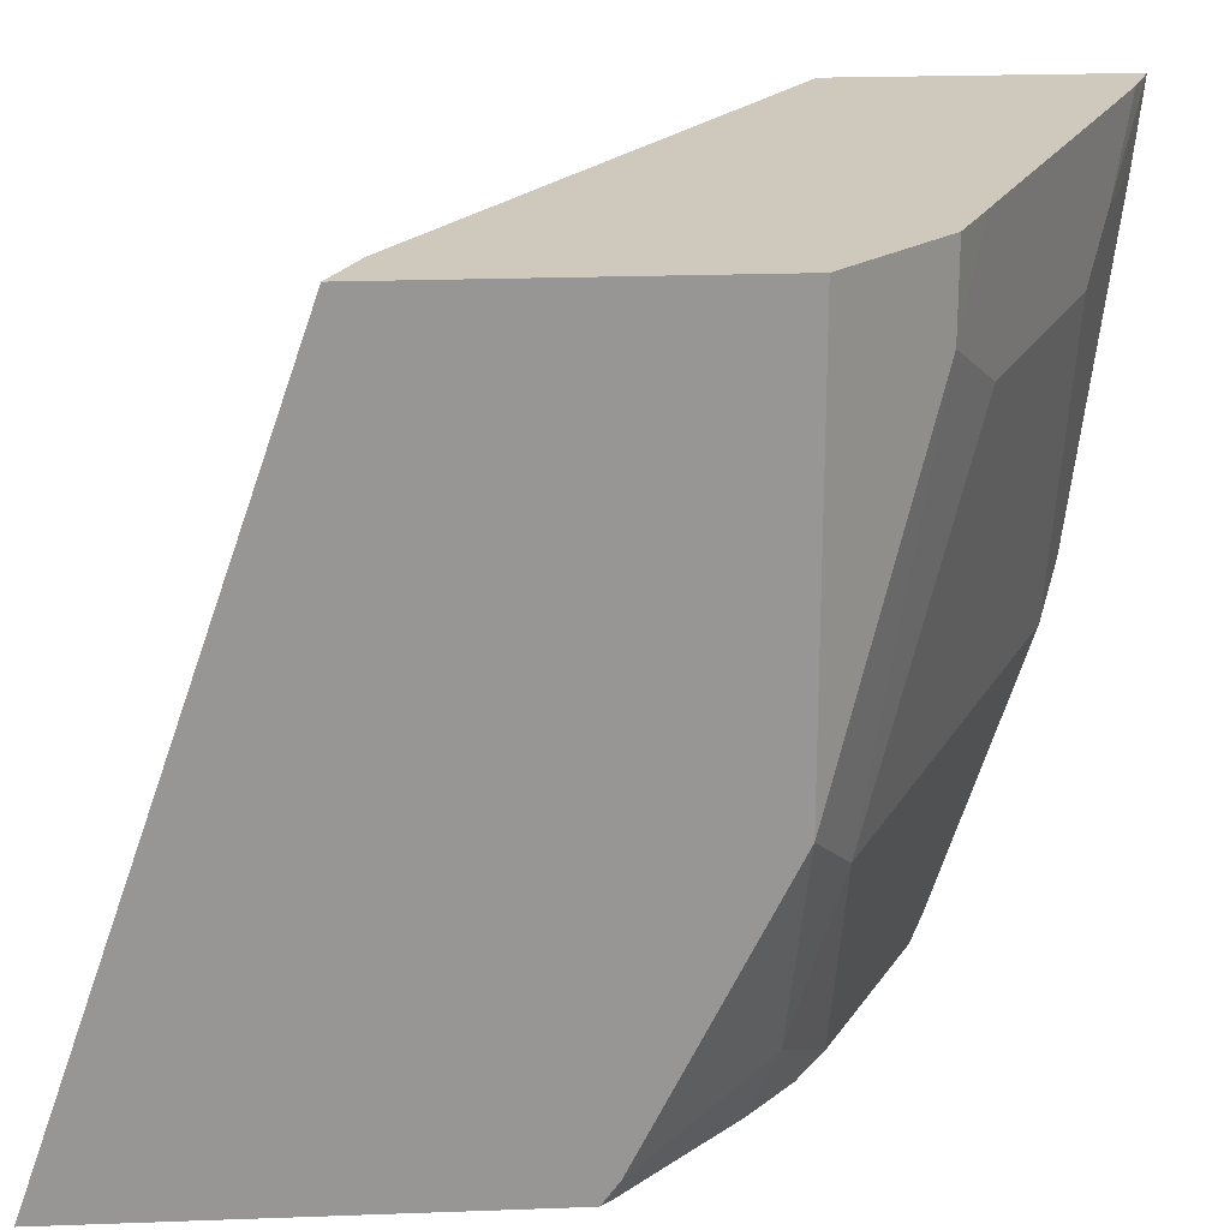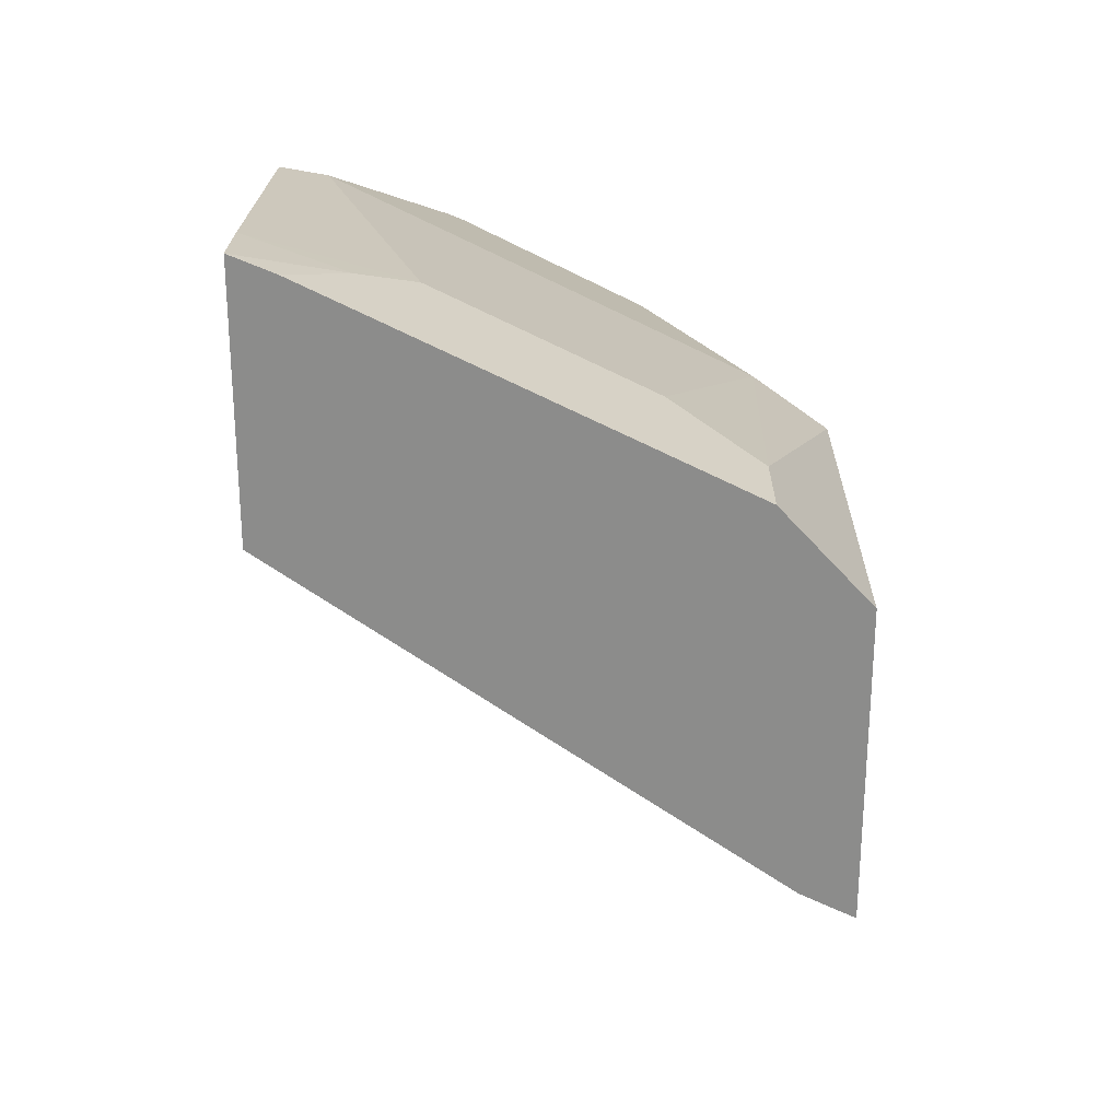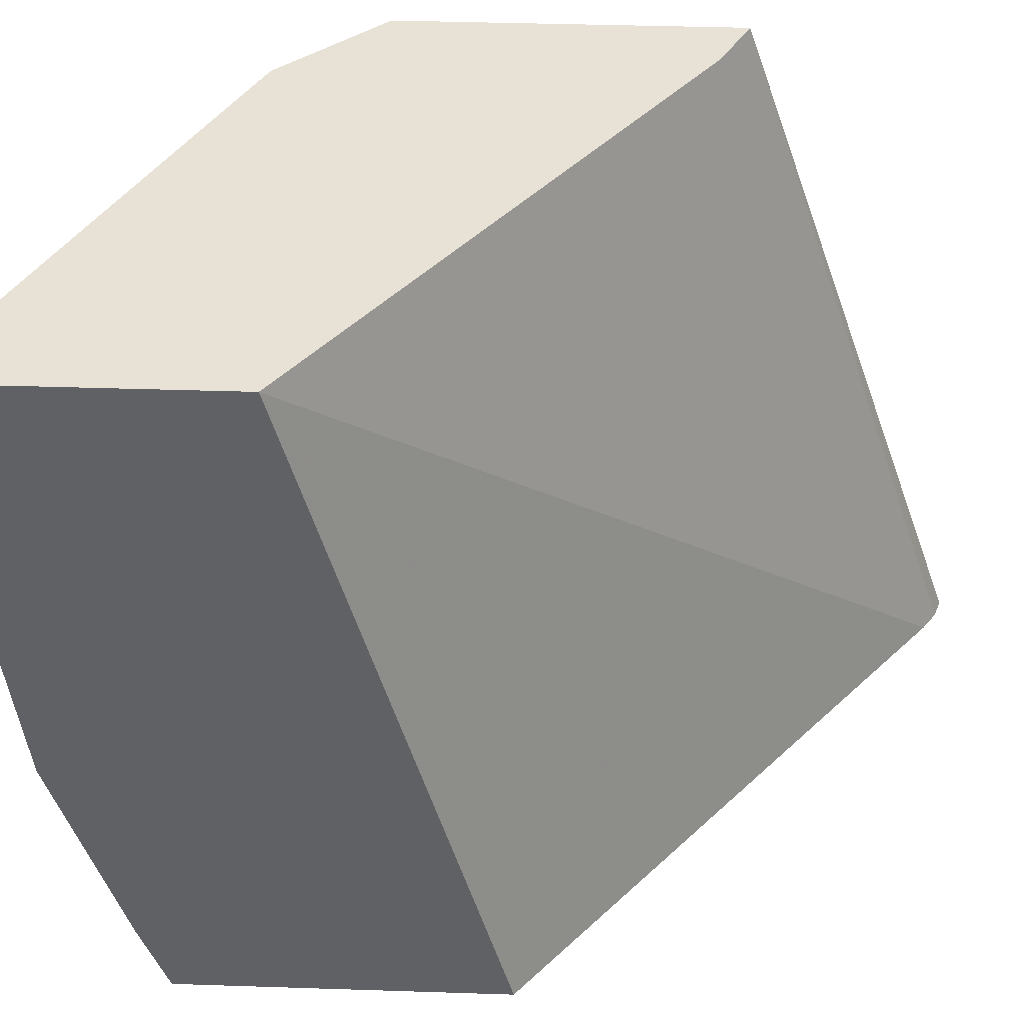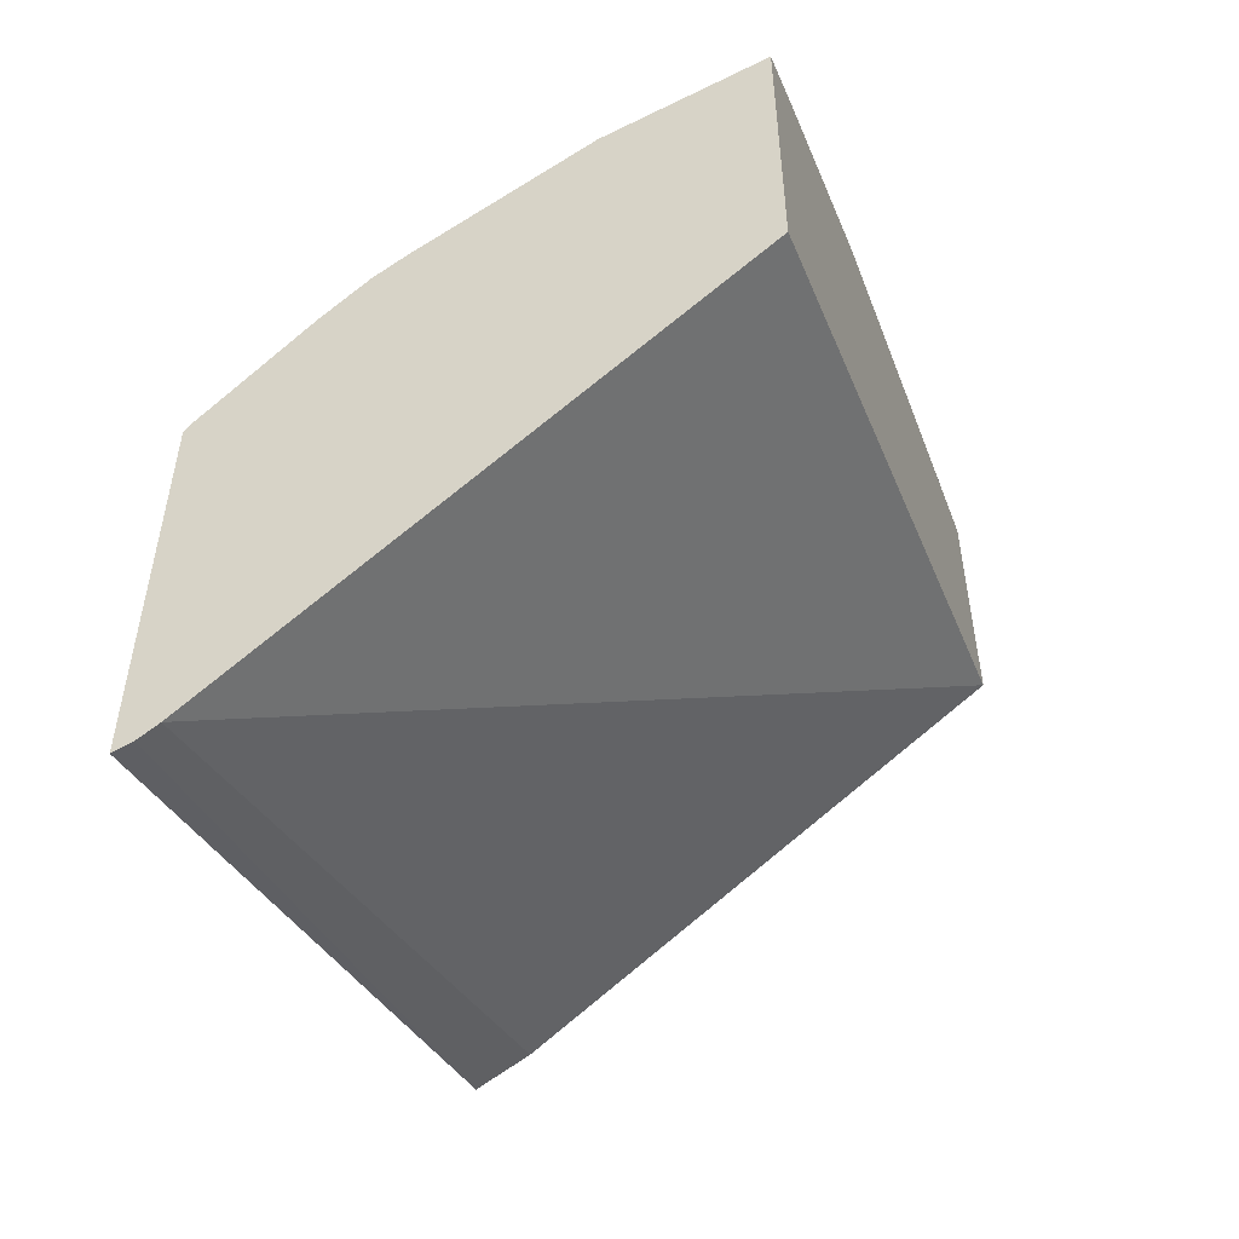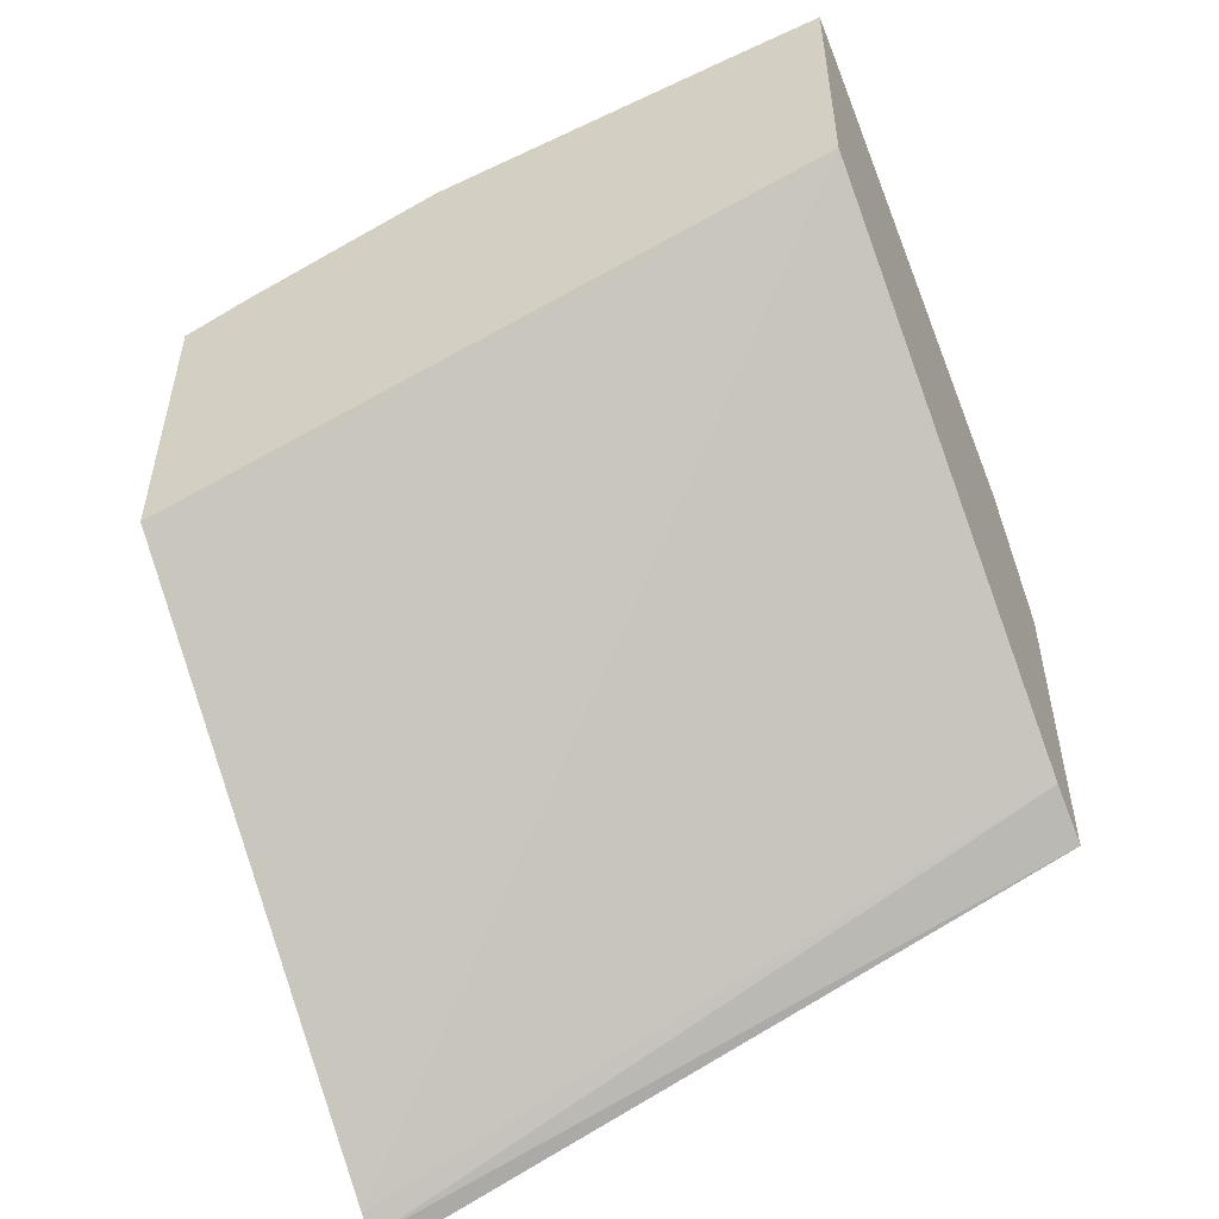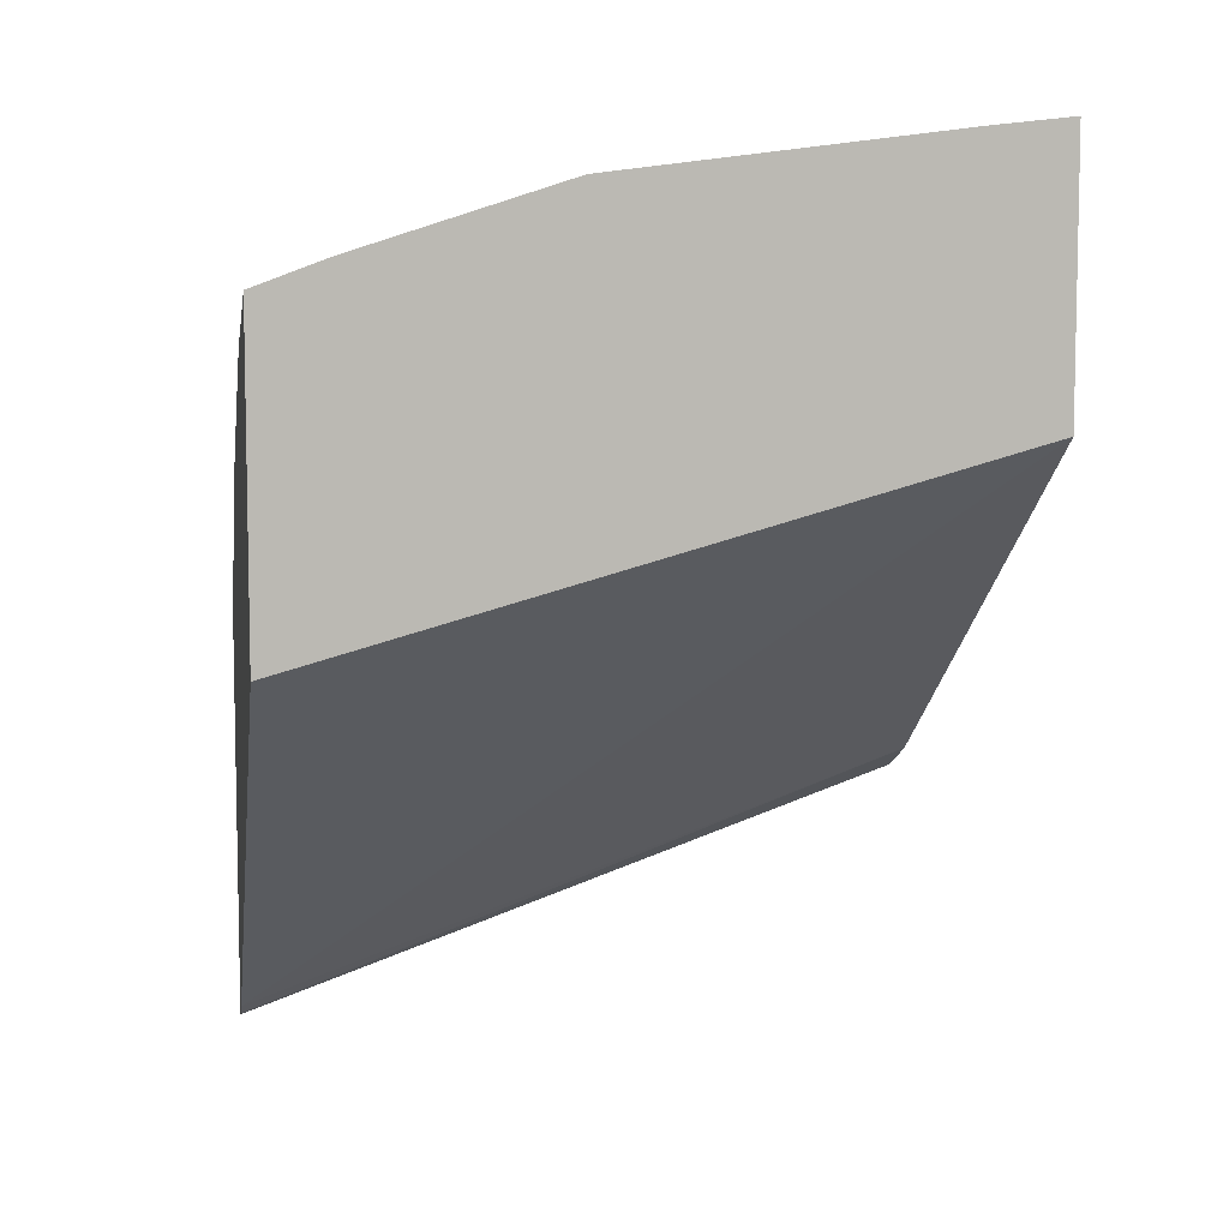
<metadata>
{"format":"obj","ext":"obj","renderer":"f3d","projection":"perspective","resolution":1024,"background":"white","views":[{"elev":22.4,"azim":-93.6,"up":"+Y"},{"elev":25.9,"azim":179.7,"up":"+Z"},{"elev":40.5,"azim":92.3,"up":"+Y"},{"elev":-51.2,"azim":20.1,"up":"+Z"},{"elev":-51.6,"azim":113.7,"up":"+Z"},{"elev":7.3,"azim":80.2,"up":"+Z"}]}
</metadata>
<code>
v -0.4023 -0.4915 0.3301
v -0.4023 -0.2607 0.4106
v -0.3958 -0.4915 0.3323
v -0.4023 -0.4915 0.469
v -0.3838 -0.2607 0.4198
v -0.4023 -0.2607 0.5186
v -0.3892 -0.4915 0.3367
v -0.3999 -0.4915 0.4719
v -0.4023 -0.4905 0.4697
v -0.2194 -0.2607 0.5381
v -0.4023 -0.3958 0.5186
v -0.3719 -0.2607 0.5518
v -0.2194 -0.4915 0.4743
v -0.4023 -0.4844 0.4743
v -0.364 -0.4915 0.5079
v -0.3719 -0.4678 0.5158
v -0.2194 -0.2607 0.6269
v -0.3778 -0.4138 0.5308
v -0.3719 -0.2879 0.5518
v -0.3537 -0.2607 0.5609
v -0.2194 -0.4915 0.5791
v -0.3475 -0.4915 0.5223
v -0.3419 -0.4858 0.5308
v -0.2337 -0.2607 0.6208
v -0.2519 -0.2879 0.6117
v -0.2194 -0.2879 0.624
v -0.2756 -0.4915 0.5625
v -0.2339 -0.4138 0.6028
v -0.2699 -0.3059 0.6028
v -0.3419 -0.3059 0.5668
v -0.2999 -0.2879 0.5878
v -0.2999 -0.2607 0.5878
v -0.2194 -0.4678 0.588
v -0.2699 -0.4858 0.5668
v -0.3362 -0.4915 0.5294
v -0.2194 -0.3993 0.61
f 18 29 30
f 18 28 29
f 18 27 28
f 18 23 27
f 17 25 26
f 17 24 25
f 16 23 18
f 12 19 20
f 15 22 16
f 11 14 16
f 11 18 19
f 11 16 18
f 10 21 13
f 18 30 19
f 16 22 23
f 19 30 29
f 24 29 25
f 19 31 20
f 10 33 21
f 28 33 36
f 28 34 33
f 27 34 28
f 26 28 36
f 26 29 28
f 19 29 31
f 25 29 26
f 24 32 31
f 23 35 27
f 22 35 23
f 21 34 27
f 21 33 34
f 20 31 32
f 24 31 29
f 10 36 33
f 1 27 35
f 10 17 26
f 10 26 36
f 1 2 3
f 1 3 7
f 1 7 13
f 1 21 27
f 1 35 22
f 1 22 15
f 1 15 8
f 1 8 4
f 1 4 9
f 1 9 14
f 1 14 11
f 1 11 6
f 1 6 2
f 2 5 3
f 1 13 21
f 2 12 20
f 2 6 12
f 8 15 16
f 8 14 9
f 8 16 14
f 6 19 12
f 6 11 19
f 5 10 7
f 7 10 13
f 3 5 7
f 2 10 5
f 2 17 10
f 2 24 17
f 2 32 24
f 4 8 9
f 2 20 32

</code>
